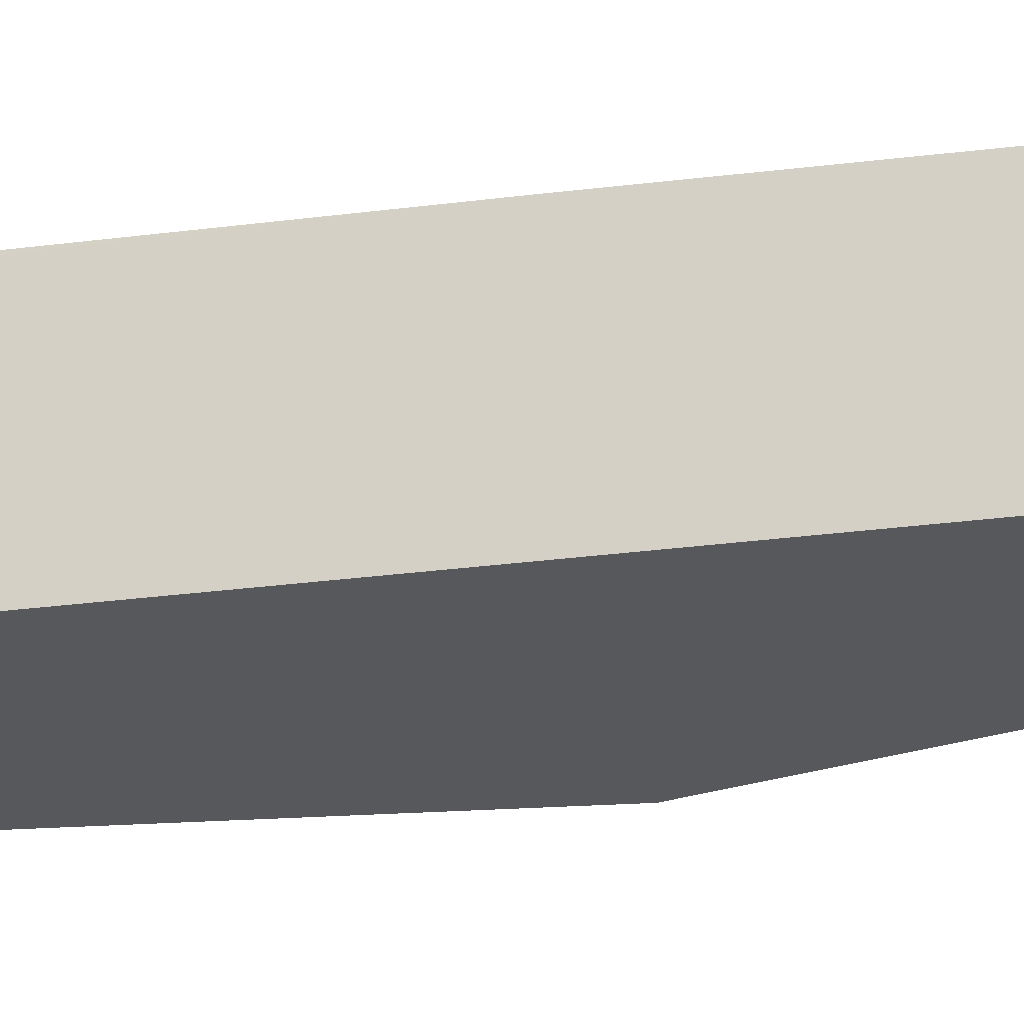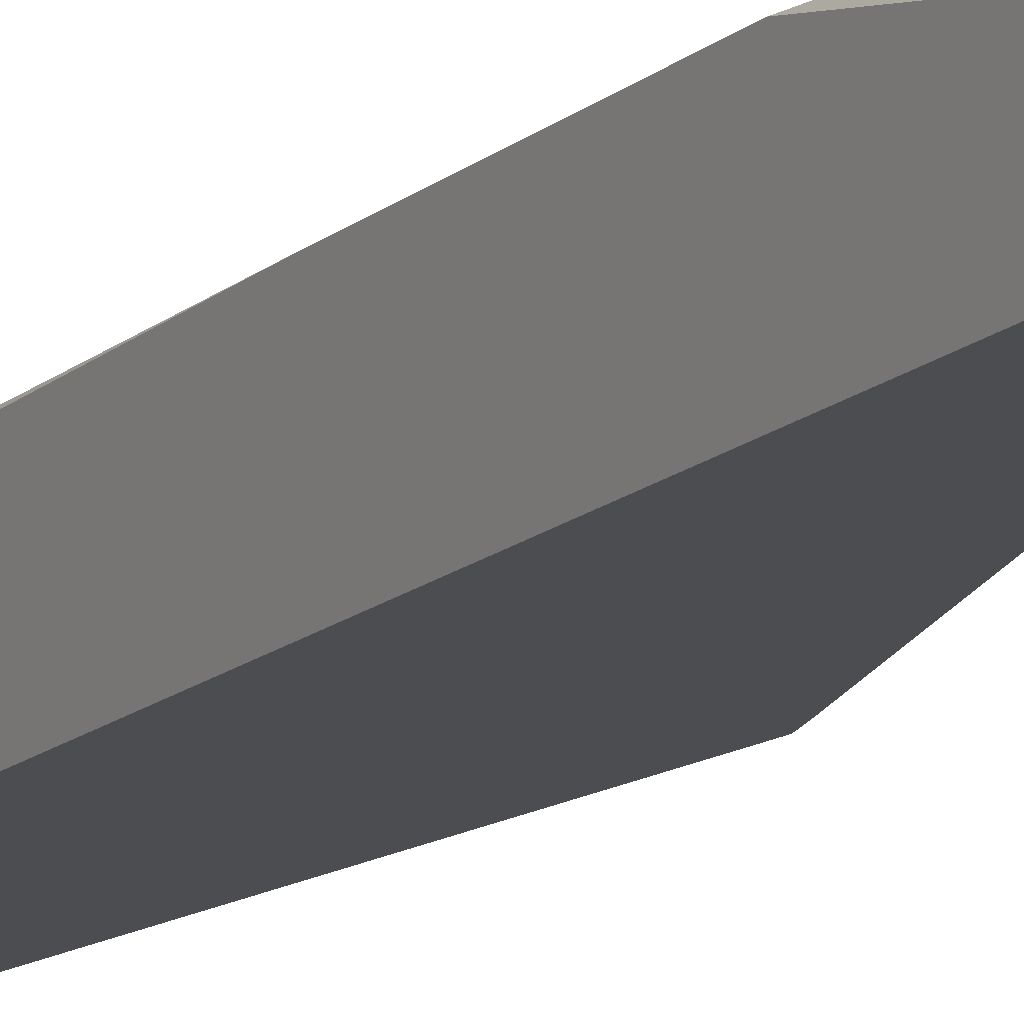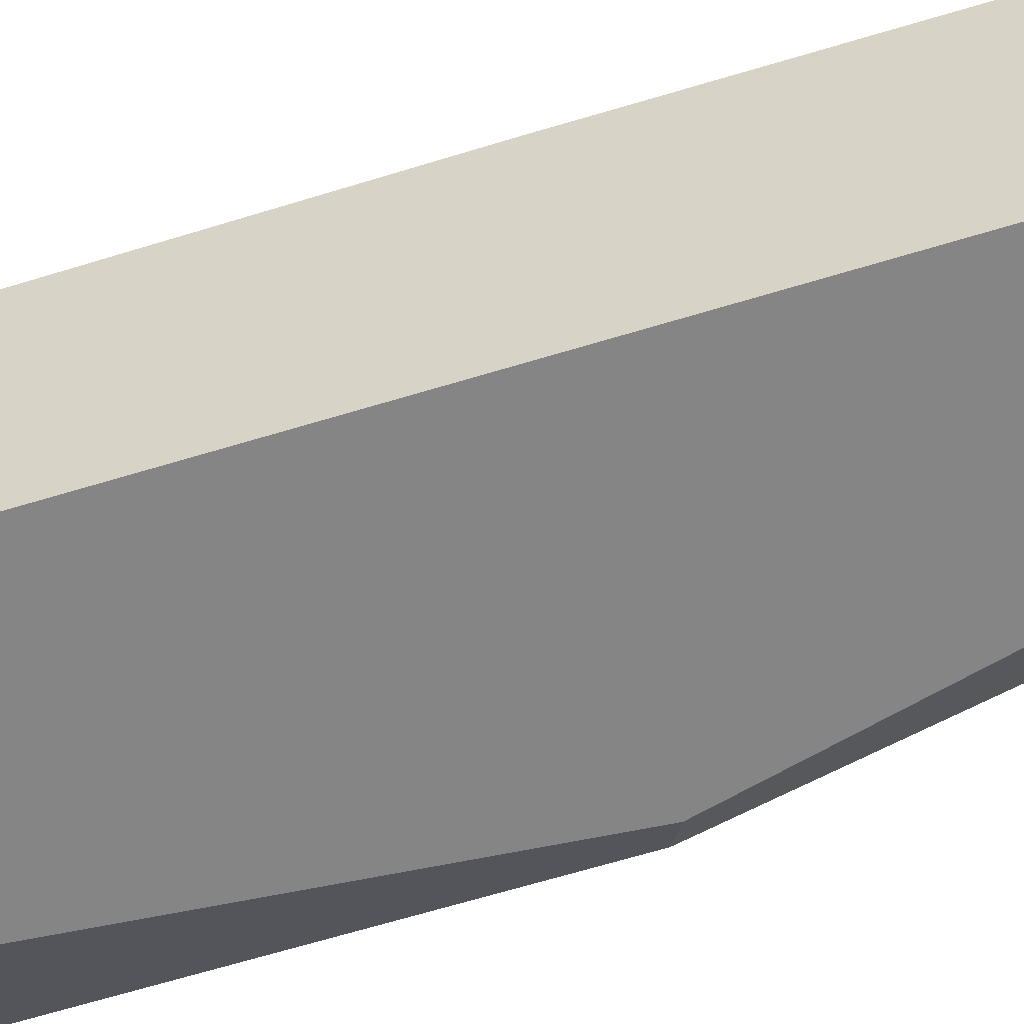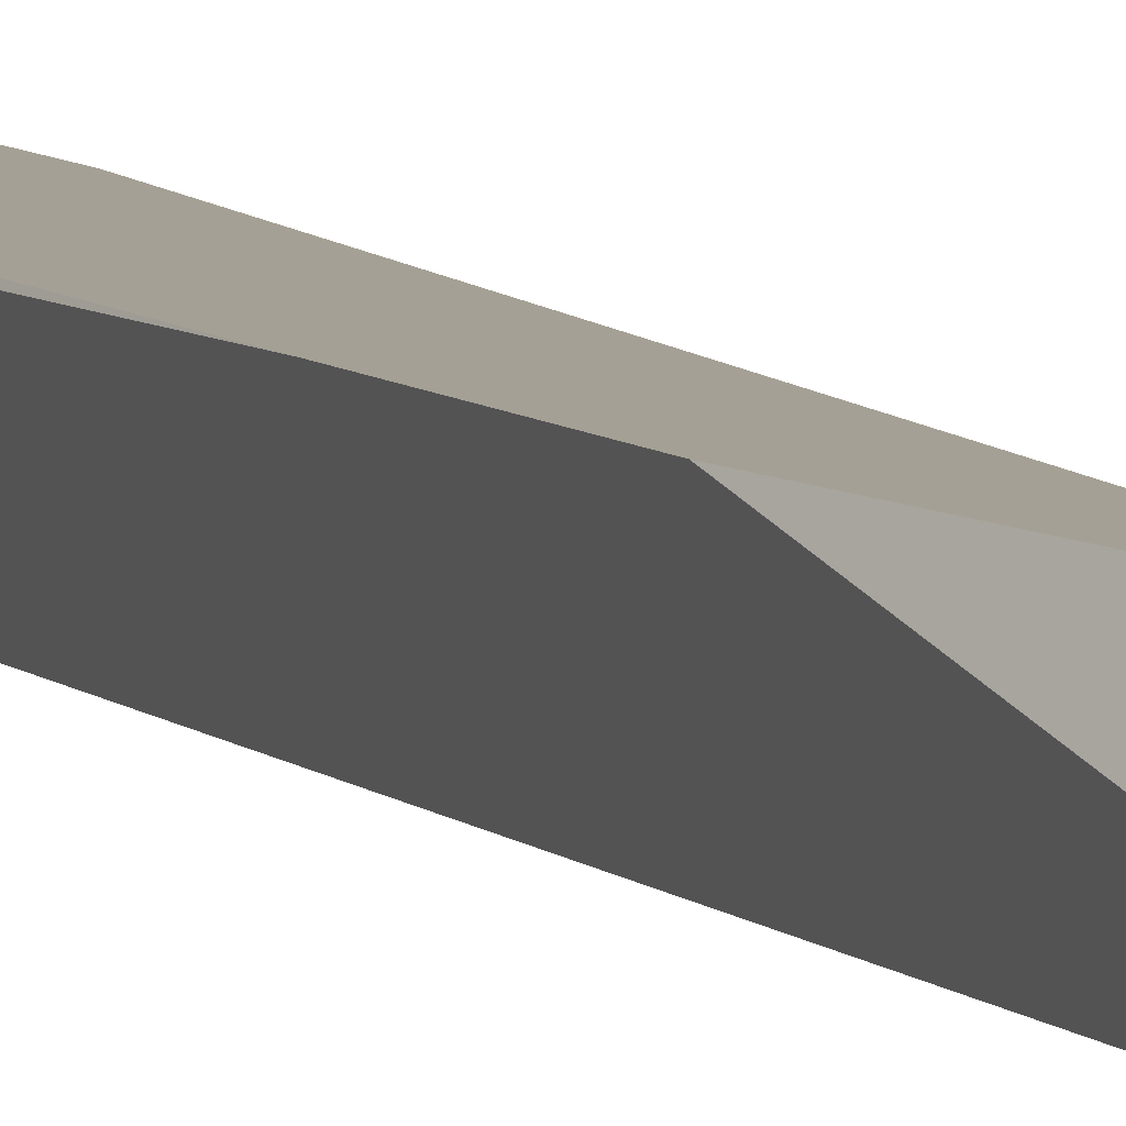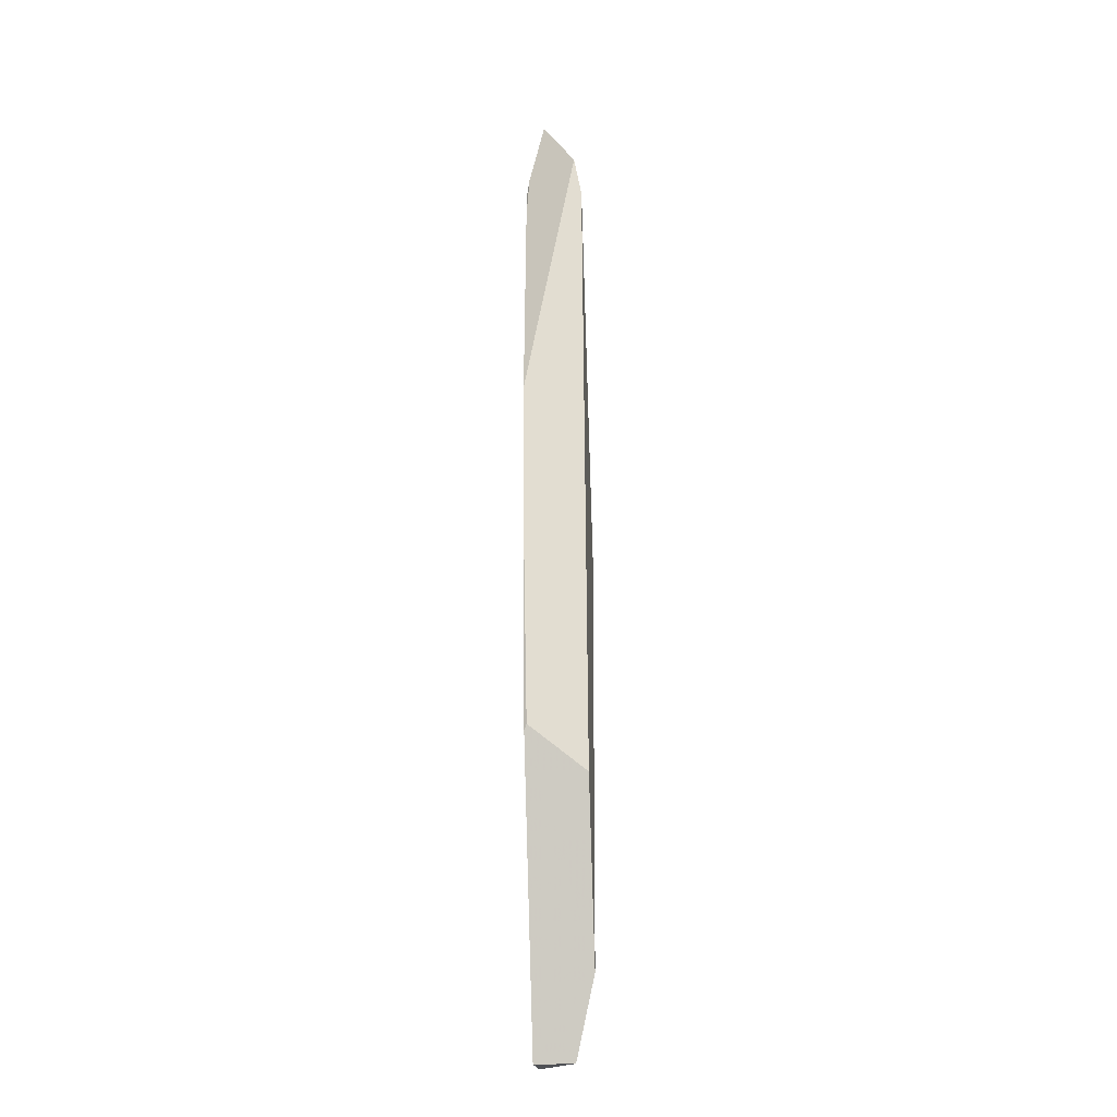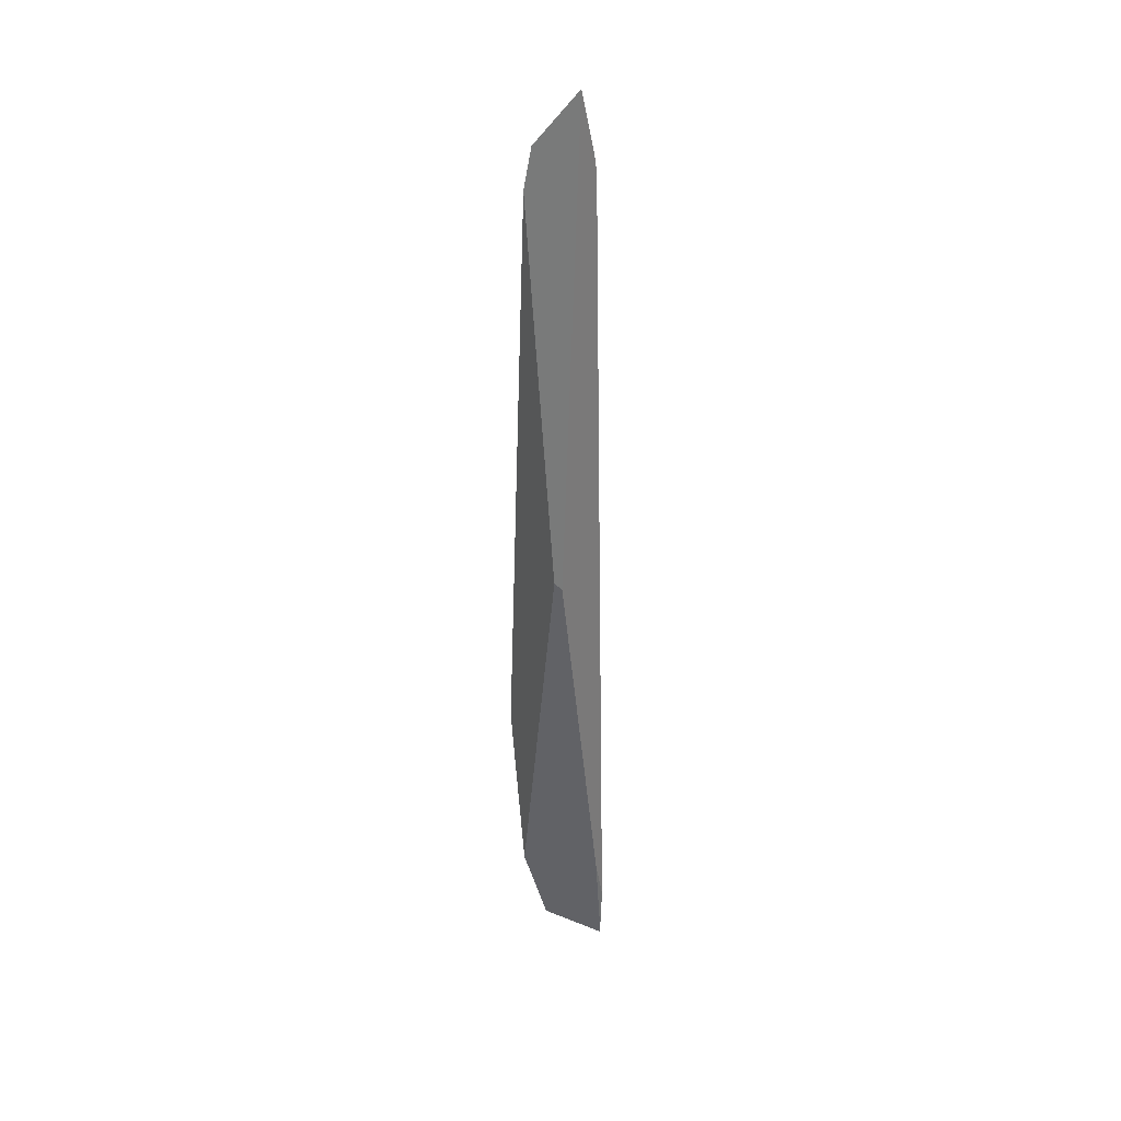
<metadata>
{"format":"obj","ext":"obj","renderer":"f3d","projection":"perspective","resolution":1024,"background":"white","views":[{"elev":-23.0,"azim":-74.5,"up":"+Y"},{"elev":-13.4,"azim":-25.4,"up":"+Y"},{"elev":-57.0,"azim":-68.8,"up":"+Y"},{"elev":6.9,"azim":-18.4,"up":"+Y"},{"elev":-17.8,"azim":-89.4,"up":"+Z"},{"elev":35.7,"azim":57.7,"up":"+Z"}]}
</metadata>
<code>
o WoodenBrokenPlanks_442
v -152.8 4.32 -109.9
v -152.6 0.4284 -112.9
v -150.5 0.7379 -71.52
v -151.6 4.668 -86.59
v -150.4 1.255 -68.83
v -152.1 4.593 -96.59
v -145.3 3.052 -123.1
v -145.4 3.611 -130.1
v -145.3 3.645 -126.3
v -148.6 4.598 -70.58
v -149 4.613 -72.35
v -148.6 4.424 -69.43
v -148.4 3.391 -65.17
v -145.5 3.612 -130.5
v -149 3.923 -130.3
v -152.7 4.479 -110.3
v -145.6 0.3527 -97.32
v -146.1 0.04802 -97
v -150.4 0.09422 -124.9
v -149.3 1.279 -130.3
f 1 2 3 4
f 3 5 4
f 1 4 6
f 10 11 12
f 5 13 12 11
f 5 11 4
f 17 13 5 3
f 17 3 18
f 9 10 12 17
f 12 13 17
f 9 17 7
f 1 6 16
f 7 17 18 14
f 19 20 14 18
f 7 14 8
f 1 16 15 19
f 15 20 19
f 1 19 2
f 7 8 9
f 6 4 11 8
f 10 9 8 11
f 8 14 15 6
f 6 15 16
f 2 19 18 3
f 15 14 20

</code>
